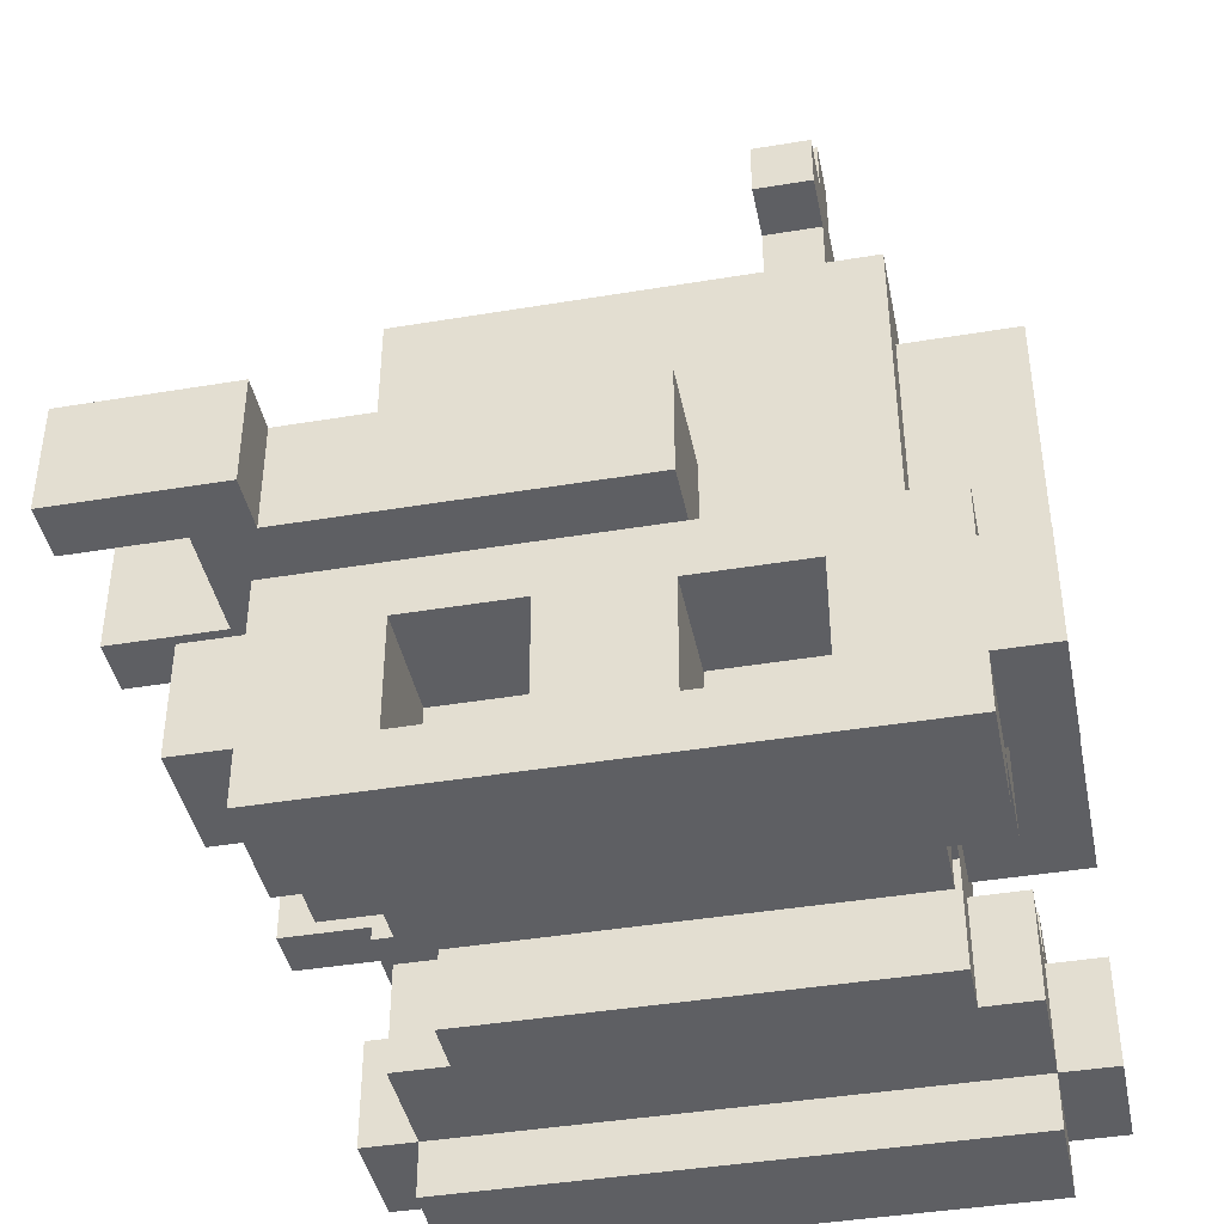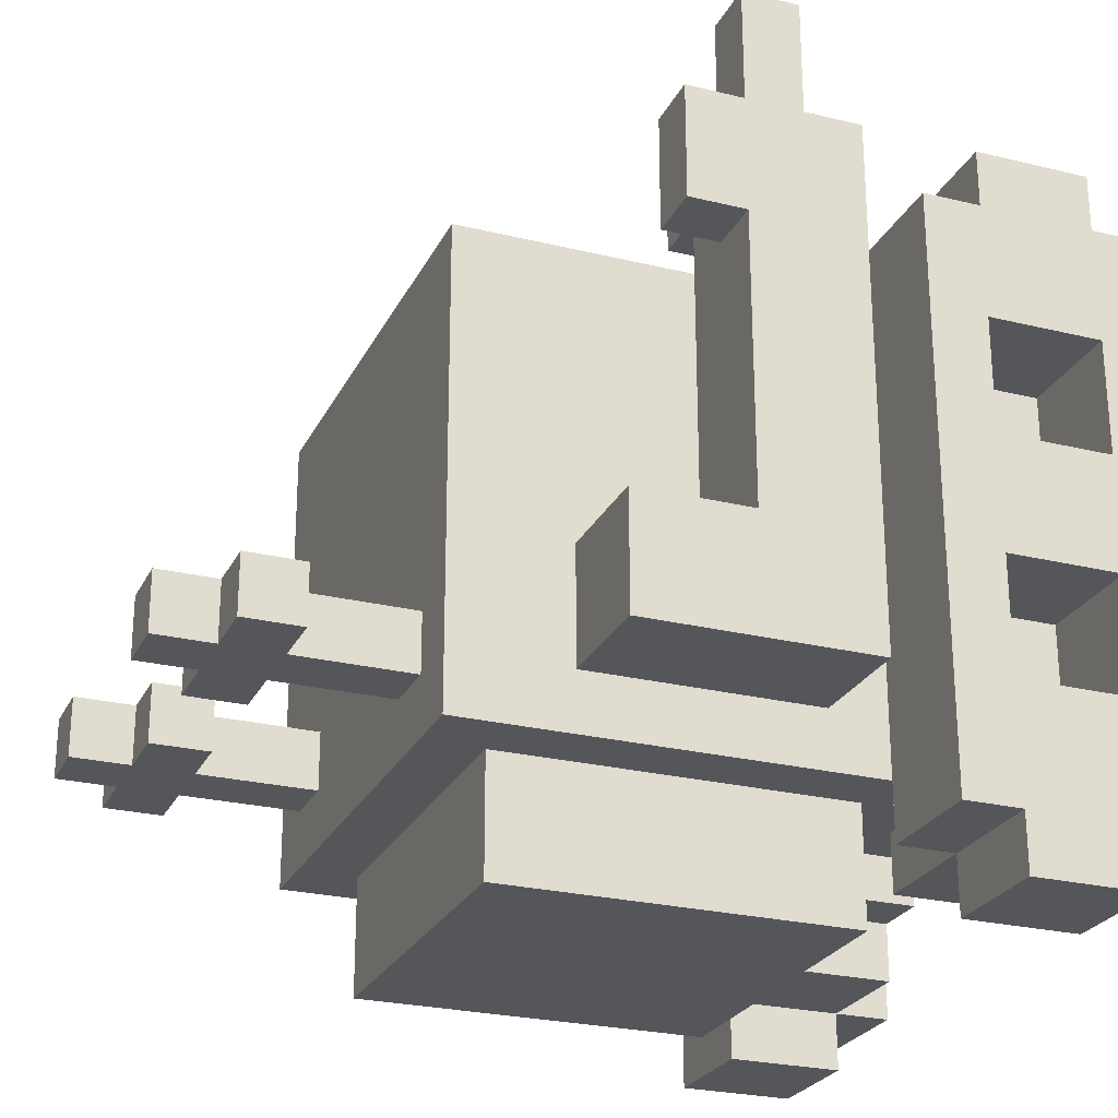
<metadata>
{"format":"obj","ext":"obj","renderer":"f3d","projection":"perspective","resolution":1024,"background":"white","views":[{"elev":-41.6,"azim":101.4,"up":"+Y"},{"elev":-25.5,"azim":-111.4,"up":"+Z"}]}
</metadata>
<code>
g Blue-13
v -6 0 5
v -6 0 -5
v -6 1 6
v -6 1 5
v -6 1 3
v -6 1 1
v -6 1 -1
v -6 1 -3
v -6 1 -5
v -6 1 -6
v -6 3 6
v -6 3 5
v -6 3 3
v -6 3 1
v -6 3 -1
v -6 3 -3
v -6 3 -5
v -6 3 -6
v -6 4 5
v -6 4 -5
v -6 5 6
v -6 5 -1
v -6 5 -3
v -6 6 8
v -6 6 6
v -6 6 -1
v -6 7 8
v -6 7 6
v -6 7 4
v -6 7 -1
v -6 8 6
v -6 8 4
v -6 9 -1
v -6 9 -3
v -4 1 3
v -4 1 1
v -4 1 -1
v -4 1 -3
v -4 3 3
v -4 3 1
v -4 3 -1
v -4 3 -3
v -4 4 4
v -4 4 3
v -4 4 -4
v -4 5 4
v -4 5 3
v -4 5 -1
v -4 5 -3
v -4 6 7
v -4 6 6
v -4 7 7
v -4 7 6
v -4 7 4
v -4 7 -1
v -4 8 4
v -4 8 -1
v -4 8 -3
v -4 8 -4
v -4 9 -1
v -4 9 -3
v -4 10 4
v -4 10 -4
v -4 11 4
v -4 11 -4
v -4 13 -2
v -4 13 -3
v -4 14 -2
v -4 14 -3
v -3 4 -4
v -3 4 -6
v -3 8 -4
v -3 10 -4
v -3 10 -6
v -3 11 -2
v -3 11 -3
v -3 13 -2
v -3 13 -3
v -3 14 -2
v -3 14 -3
v -3 15 -2
v -3 15 -3
v 1 1 4
v 1 1 -4
v 1 3 4
v 1 3 -4
v 1 13 -2
v 1 13 -3
v 1 14 -2
v 1 14 -3
v 2 1 5
v 2 1 4
v 2 1 -4
v 2 1 -5
v 2 3 5
v 2 3 4
v 2 3 -4
v 2 3 -5
v 2 11 -2
v 2 11 -3
v 2 13 -2
v 2 13 -3
v 2 14 -2
v 2 14 -3
v 2 15 -2
v 2 15 -3
v 3 5 8
v 3 5 5
v 3 7 8
v 3 7 5
v 4 0 5
v 4 0 -5
v 4 1 6
v 4 1 5
v 4 1 3
v 4 1 1
v 4 1 -1
v 4 1 -3
v 4 1 -5
v 4 1 -6
v 4 3 6
v 4 3 5
v 4 3 4
v 4 3 -4
v 4 3 -5
v 4 3 -6
v 4 4 5
v 4 4 4
v 4 4 -4
v 4 4 -5
v 4 5 5
v 4 5 4
v 4 6 4
v 4 7 5
v 4 7 4
v 6 5 8
v 6 5 6
v 6 7 8
v 6 7 6
v -5 6 8
v -5 6 6
v -5 7 8
v -5 7 6
v -5 7 4
v -5 8 6
v -5 8 4
v -4 0 5
v -4 0 -5
v -4 1 6
v -4 1 5
v -4 1 3
v -4 1 1
v -4 1 -1
v -4 1 -3
v -4 1 -5
v -4 1 -6
v -4 3 6
v -4 3 5
v -4 3 4
v -4 3 -4
v -4 3 -5
v -4 3 -6
v -4 4 5
v -4 4 4
v -4 4 -4
v -4 4 -5
v -4 5 6
v -4 5 4
v -4 6 6
v -4 6 5
v -4 6 4
v -4 7 5
v -4 7 4
v -3 6 7
v -3 6 5
v -3 7 7
v -3 7 5
v -2 1 5
v -2 1 4
v -2 1 -4
v -2 1 -5
v -2 3 5
v -2 3 4
v -2 3 -4
v -2 3 -5
v -2 11 -2
v -2 11 -3
v -2 13 -2
v -2 13 -3
v -2 14 -2
v -2 14 -3
v -2 15 -2
v -2 15 -3
v -1 1 4
v -1 1 -4
v -1 3 4
v -1 3 -4
v -1 13 -2
v -1 13 -3
v -1 14 -2
v -1 14 -3
v 3 4 -4
v 3 4 -6
v 3 8 -4
v 3 10 -4
v 3 10 -6
v 3 11 -2
v 3 11 -3
v 3 13 -2
v 3 13 -3
v 3 14 -2
v 3 14 -3
v 3 15 -2
v 3 15 -3
v 4 1 3
v 4 1 1
v 4 1 -1
v 4 1 -3
v 4 3 3
v 4 3 1
v 4 3 -1
v 4 3 -3
v 4 4 4
v 4 4 3
v 4 4 -4
v 4 5 8
v 4 5 6
v 4 5 4
v 4 5 3
v 4 5 -1
v 4 7 8
v 4 7 6
v 4 7 4
v 4 7 -1
v 4 8 4
v 4 8 -4
v 4 10 4
v 4 10 -4
v 4 11 4
v 4 11 -4
v 4 13 -2
v 4 13 -3
v 4 14 -2
v 4 14 -3
v 6 0 5
v 6 0 -5
v 6 1 6
v 6 1 5
v 6 1 3
v 6 1 1
v 6 1 -1
v 6 1 -3
v 6 1 -5
v 6 1 -6
v 6 3 6
v 6 3 5
v 6 3 3
v 6 3 1
v 6 3 -1
v 6 3 -3
v 6 3 -5
v 6 3 -6
v 6 4 5
v 6 4 -5
v 6 5 5
v 6 5 -1
v 6 7 5
v 6 7 -1
v 7 5 8
v 7 5 5
v 7 7 8
v 7 7 5
v -6 6 8
v -6 7 8
v -5 6 8
v -5 7 8
v 3 5 8
v 3 7 8
v 4 5 8
v 4 7 8
v 6 5 8
v 6 7 8
v 7 5 8
v 7 7 8
v -4 6 7
v -4 7 7
v -3 6 7
v -3 7 7
v -6 1 6
v -6 3 6
v -6 5 6
v -6 6 6
v -6 7 6
v -6 8 6
v -5 6 6
v -5 7 6
v -5 8 6
v -4 1 6
v -4 3 6
v -4 5 6
v -4 6 6
v -4 7 6
v 4 1 6
v 4 3 6
v 4 5 6
v 4 7 6
v 6 1 6
v 6 3 6
v 6 5 6
v 6 7 6
v -6 0 5
v -6 1 5
v -6 3 5
v -6 4 5
v -4 0 5
v -4 1 5
v -4 3 5
v -4 4 5
v -2 1 5
v -2 3 5
v 2 1 5
v 2 3 5
v 4 0 5
v 4 1 5
v 4 3 5
v 4 4 5
v 6 0 5
v 6 1 5
v 6 3 5
v 6 4 5
v -4 3 4
v -4 4 4
v -4 5 4
v -4 6 4
v -4 7 4
v -4 8 4
v -4 10 4
v -4 11 4
v -3 8 4
v -3 10 4
v -2 1 4
v -2 3 4
v -2 7 4
v -2 8 4
v -1 1 4
v -1 3 4
v 1 1 4
v 1 3 4
v 2 1 4
v 2 3 4
v 2 7 4
v 2 8 4
v 3 8 4
v 3 10 4
v 4 3 4
v 4 4 4
v 4 5 4
v 4 6 4
v 4 7 4
v 4 8 4
v 4 10 4
v 4 11 4
v -6 1 1
v -6 3 1
v -4 1 1
v -4 3 1
v 4 1 1
v 4 3 1
v 6 1 1
v 6 3 1
v -6 7 -1
v -6 9 -1
v -5 7 -1
v -4 7 -1
v -4 8 -1
v -4 9 -1
v -4 13 -2
v -4 14 -2
v -3 11 -2
v -3 13 -2
v -3 14 -2
v -3 15 -2
v -2 11 -2
v -2 13 -2
v -2 14 -2
v -2 15 -2
v -1 13 -2
v -1 14 -2
v 1 13 -2
v 1 14 -2
v 2 11 -2
v 2 13 -2
v 2 14 -2
v 2 15 -2
v 3 11 -2
v 3 13 -2
v 3 14 -2
v 3 15 -2
v 4 13 -2
v 4 14 -2
v -6 1 -3
v -6 3 -3
v -4 1 -3
v -4 3 -3
v 4 1 -3
v 4 3 -3
v 6 1 -3
v 6 3 -3
v -4 6 5
v -4 7 5
v -3 6 5
v -3 7 5
v 3 5 5
v 3 7 5
v 4 5 5
v 4 7 5
v 6 5 5
v 6 7 5
v 7 5 5
v 7 7 5
v -6 7 4
v -6 8 4
v -5 7 4
v -5 8 4
v -6 1 3
v -6 3 3
v -4 1 3
v -4 3 3
v 4 1 3
v 4 3 3
v 6 1 3
v 6 3 3
v -6 1 -1
v -6 3 -1
v -4 1 -1
v -4 3 -1
v 4 1 -1
v 4 3 -1
v 4 5 -1
v 4 7 -1
v 6 1 -1
v 6 3 -1
v 6 5 -1
v 6 7 -1
v -6 5 -3
v -6 9 -3
v -4 5 -3
v -4 8 -3
v -4 9 -3
v -4 13 -3
v -4 14 -3
v -3 11 -3
v -3 13 -3
v -3 14 -3
v -3 15 -3
v -2 11 -3
v -2 13 -3
v -2 14 -3
v -2 15 -3
v -1 13 -3
v -1 14 -3
v 1 13 -3
v 1 14 -3
v 2 11 -3
v 2 13 -3
v 2 14 -3
v 2 15 -3
v 3 11 -3
v 3 13 -3
v 3 14 -3
v 3 15 -3
v 4 13 -3
v 4 14 -3
v -4 3 -4
v -4 4 -4
v -4 8 -4
v -4 10 -4
v -4 11 -4
v -3 4 -4
v -3 8 -4
v -3 10 -4
v -2 1 -4
v -2 3 -4
v -1 1 -4
v -1 3 -4
v 1 1 -4
v 1 3 -4
v 2 1 -4
v 2 3 -4
v 3 4 -4
v 3 8 -4
v 3 10 -4
v 4 3 -4
v 4 4 -4
v 4 8 -4
v 4 10 -4
v 4 11 -4
v -6 0 -5
v -6 1 -5
v -6 3 -5
v -6 4 -5
v -4 0 -5
v -4 1 -5
v -4 3 -5
v -4 4 -5
v -2 1 -5
v -2 3 -5
v 2 1 -5
v 2 3 -5
v 4 0 -5
v 4 1 -5
v 4 3 -5
v 4 4 -5
v 6 0 -5
v 6 1 -5
v 6 3 -5
v 6 4 -5
v -6 1 -6
v -6 3 -6
v -4 1 -6
v -4 3 -6
v -3 4 -6
v -3 10 -6
v 3 4 -6
v 3 10 -6
v 4 1 -6
v 4 3 -6
v 6 1 -6
v 6 3 -6
v -6 0 5
v -4 0 5
v 4 0 5
v 6 0 5
v -6 0 -5
v -4 0 -5
v 4 0 -5
v 6 0 -5
v -6 1 6
v -4 1 6
v 4 1 6
v 6 1 6
v -6 1 5
v -4 1 5
v -2 1 5
v 2 1 5
v 4 1 5
v 6 1 5
v -2 1 4
v -1 1 4
v 1 1 4
v 2 1 4
v -4 1 3
v -3 1 3
v 3 1 3
v 4 1 3
v -4 1 1
v -3 1 1
v 3 1 1
v 4 1 1
v -4 1 -1
v -3 1 -1
v 3 1 -1
v 4 1 -1
v -4 1 -3
v -3 1 -3
v 3 1 -3
v 4 1 -3
v -2 1 -4
v -1 1 -4
v 1 1 -4
v 2 1 -4
v -6 1 -5
v -4 1 -5
v -2 1 -5
v 2 1 -5
v 4 1 -5
v 6 1 -5
v -6 1 -6
v -4 1 -6
v 4 1 -6
v 6 1 -6
v -1 3 4
v 1 3 4
v -6 3 3
v -4 3 3
v 4 3 3
v 6 3 3
v -6 3 1
v -4 3 1
v 4 3 1
v 6 3 1
v -6 3 -1
v -4 3 -1
v 4 3 -1
v 6 3 -1
v -6 3 -3
v -4 3 -3
v 4 3 -3
v 6 3 -3
v -1 3 -4
v 1 3 -4
v -3 4 -4
v 3 4 -4
v -3 4 -6
v 3 4 -6
v 3 5 8
v 4 5 8
v 6 5 8
v 7 5 8
v -6 5 6
v -4 5 6
v 4 5 6
v 6 5 6
v 3 5 5
v 4 5 5
v 6 5 5
v 7 5 5
v -4 5 4
v 4 5 4
v -4 5 3
v 4 5 3
v -6 5 -1
v -4 5 -1
v 4 5 -1
v 6 5 -1
v -6 5 -3
v -4 5 -3
v -6 6 8
v -5 6 8
v -4 6 7
v -3 6 7
v -6 6 6
v -5 6 6
v -4 6 6
v -4 6 5
v -3 6 5
v -4 13 -2
v -3 13 -2
v -2 13 -2
v -1 13 -2
v 1 13 -2
v 2 13 -2
v 3 13 -2
v 4 13 -2
v -4 13 -3
v -3 13 -3
v -2 13 -3
v -1 13 -3
v 1 13 -3
v 2 13 -3
v 3 13 -3
v 4 13 -3
v -6 1 3
v -4 1 3
v 4 1 3
v 6 1 3
v -6 1 1
v -4 1 1
v 4 1 1
v 6 1 1
v -6 1 -1
v -4 1 -1
v 4 1 -1
v 6 1 -1
v -6 1 -3
v -4 1 -3
v 4 1 -3
v 6 1 -3
v -6 3 6
v -4 3 6
v 4 3 6
v 6 3 6
v -6 3 5
v -4 3 5
v -2 3 5
v 2 3 5
v 4 3 5
v 6 3 5
v -4 3 4
v -2 3 4
v 2 3 4
v 4 3 4
v -4 3 -4
v -2 3 -4
v 2 3 -4
v 4 3 -4
v -6 3 -5
v -4 3 -5
v -2 3 -5
v 2 3 -5
v 4 3 -5
v 6 3 -5
v -6 3 -6
v -4 3 -6
v 4 3 -6
v 6 3 -6
v -6 4 5
v -4 4 5
v 4 4 5
v 6 4 5
v -4 4 4
v 4 4 4
v -4 4 3
v 4 4 3
v -4 4 -4
v 4 4 -4
v -6 4 -5
v -4 4 -5
v 4 4 -5
v 6 4 -5
v -6 7 8
v -5 7 8
v 3 7 8
v 4 7 8
v 6 7 8
v 7 7 8
v -4 7 7
v -3 7 7
v -6 7 6
v -5 7 6
v -4 7 6
v 4 7 6
v 6 7 6
v -4 7 5
v -3 7 5
v 3 7 5
v 4 7 5
v 6 7 5
v 7 7 5
v -6 7 4
v -5 7 4
v -4 7 4
v 4 7 4
v -6 7 -1
v -5 7 -1
v -4 7 -1
v 4 7 -1
v 6 7 -1
v -6 8 6
v -5 8 6
v -6 8 4
v -5 8 4
v -6 9 -1
v -4 9 -1
v -6 9 -3
v -4 9 -3
v -3 10 -4
v 3 10 -4
v -3 10 -6
v 3 10 -6
v -4 11 4
v 4 11 4
v -3 11 -2
v -2 11 -2
v 2 11 -2
v 3 11 -2
v -3 11 -3
v -2 11 -3
v 2 11 -3
v 3 11 -3
v -4 11 -4
v 4 11 -4
v -4 14 -2
v -3 14 -2
v -2 14 -2
v -1 14 -2
v 1 14 -2
v 2 14 -2
v 3 14 -2
v 4 14 -2
v -4 14 -3
v -3 14 -3
v -2 14 -3
v -1 14 -3
v 1 14 -3
v 2 14 -3
v 3 14 -3
v 4 14 -3
v -3 15 -2
v -2 15 -2
v 2 15 -2
v 3 15 -2
v -3 15 -3
v -2 15 -3
v 2 15 -3
v 3 15 -3
f 4 2 1
f 5 2 4
f 6 2 5
f 7 2 6
f 8 2 7
f 9 2 8
f 11 4 3
f 12 5 4
f 12 4 11
f 13 5 12
f 14 7 6
f 15 7 14
f 16 9 8
f 17 10 9
f 17 9 16
f 18 10 17
f 19 16 15
f 19 15 14
f 19 17 16
f 19 13 12
f 19 14 13
f 20 17 19
f 25 22 21
f 26 23 22
f 26 22 25
f 27 25 24
f 27 26 25
f 28 26 27
f 29 26 28
f 30 23 26
f 30 26 29
f 31 29 28
f 32 29 31
f 33 23 30
f 34 23 33
f 39 36 35
f 40 36 39
f 41 38 37
f 42 38 41
f 46 44 43
f 47 45 44
f 47 44 46
f 48 45 47
f 49 45 48
f 52 51 50
f 53 51 52
f 56 55 54
f 57 55 56
f 58 45 49
f 59 45 58
f 60 57 56
f 61 59 58
f 62 60 56
f 62 61 60
f 63 59 61
f 63 61 62
f 64 63 62
f 65 63 64
f 68 67 66
f 69 67 68
f 72 71 70
f 73 71 72
f 74 71 73
f 77 76 75
f 78 76 77
f 81 80 79
f 82 80 81
f 85 84 83
f 86 84 85
f 89 88 87
f 90 88 89
f 95 92 91
f 96 92 95
f 97 94 93
f 98 94 97
f 101 100 99
f 102 100 101
f 105 104 103
f 106 104 105
f 109 108 107
f 110 108 109
f 114 112 111
f 115 112 114
f 116 112 115
f 117 112 116
f 118 112 117
f 119 112 118
f 121 114 113
f 122 114 121
f 125 120 119
f 126 120 125
f 127 123 122
f 128 123 127
f 129 125 124
f 130 125 129
f 133 132 131
f 134 133 131
f 135 133 134
f 138 137 136
f 139 137 138
f 140 141 142
f 142 141 143
f 143 144 145
f 145 144 146
f 147 148 150
f 150 148 151
f 151 148 152
f 152 148 153
f 153 148 154
f 154 148 155
f 149 150 157
f 157 150 158
f 155 156 161
f 161 156 162
f 158 159 163
f 163 159 164
f 160 161 165
f 165 161 166
f 167 168 169
f 169 168 170
f 170 168 171
f 170 171 172
f 172 171 173
f 174 175 176
f 176 175 177
f 178 179 182
f 182 179 183
f 180 181 184
f 184 181 185
f 186 187 188
f 188 187 189
f 190 191 192
f 192 191 193
f 194 195 196
f 196 195 197
f 198 199 200
f 200 199 201
f 202 203 204
f 204 203 205
f 205 203 206
f 207 208 209
f 209 208 210
f 211 212 213
f 213 212 214
f 215 216 219
f 219 216 220
f 217 218 221
f 221 218 222
f 223 224 228
f 224 225 229
f 228 224 229
f 229 225 230
f 226 227 231
f 231 227 232
f 230 225 234
f 233 234 235
f 234 225 236
f 235 234 236
f 235 236 237
f 237 236 238
f 237 238 239
f 239 238 240
f 241 242 243
f 243 242 244
f 245 246 248
f 248 246 249
f 249 246 250
f 250 246 251
f 251 246 252
f 252 246 253
f 247 248 255
f 248 249 256
f 255 248 256
f 256 249 257
f 250 251 258
f 258 251 259
f 252 253 260
f 253 254 261
f 260 253 261
f 261 254 262
f 259 260 263
f 258 259 263
f 260 261 263
f 256 257 263
f 257 258 263
f 263 261 264
f 265 266 267
f 267 266 268
f 269 270 271
f 271 270 272
f 275 274 273
f 276 274 275
f 279 278 277
f 280 278 279
f 283 282 281
f 284 282 283
f 287 286 285
f 288 286 287
f 295 292 291
f 296 294 293
f 297 294 296
f 298 290 289
f 299 290 298
f 300 295 291
f 300 296 295
f 301 296 300
f 302 296 301
f 307 304 303
f 308 304 307
f 309 306 305
f 310 306 309
f 315 312 311
f 316 312 315
f 317 314 313
f 318 314 317
f 319 317 316
f 320 317 319
f 324 322 321
f 325 322 324
f 327 324 323
f 328 324 327
f 329 326 325
f 330 326 329
f 339 335 334
f 339 336 335
f 339 337 336
f 340 338 337
f 340 337 339
f 342 332 331
f 343 339 334
f 344 340 339
f 344 339 343
f 345 342 341
f 346 332 342
f 346 342 345
f 348 332 346
f 349 348 347
f 350 332 348
f 350 348 349
f 351 343 334
f 351 344 343
f 352 340 344
f 352 344 351
f 353 340 352
f 353 352 351
f 354 338 340
f 354 340 353
f 355 332 350
f 356 333 332
f 356 332 355
f 356 334 333
f 357 334 356
f 358 353 351
f 358 334 357
f 358 351 334
f 359 353 358
f 360 354 353
f 360 353 359
f 361 338 354
f 361 354 360
f 362 338 361
f 365 364 363
f 366 364 365
f 369 368 367
f 370 368 369
f 373 372 371
f 374 372 373
f 375 372 374
f 376 372 375
f 380 378 377
f 381 378 380
f 383 380 379
f 383 382 381
f 383 381 380
f 384 382 383
f 385 382 384
f 386 382 385
f 387 385 384
f 388 385 387
f 392 390 389
f 393 390 392
f 395 393 392
f 395 394 393
f 395 392 391
f 396 394 395
f 397 394 396
f 398 394 397
f 399 397 396
f 400 397 399
f 403 402 401
f 404 402 403
f 407 406 405
f 408 406 407
f 409 410 411
f 411 410 412
f 413 414 415
f 415 414 416
f 417 418 419
f 419 418 420
f 421 422 423
f 423 422 424
f 425 426 427
f 427 426 428
f 429 430 431
f 431 430 432
f 433 434 435
f 435 434 436
f 437 438 441
f 441 438 442
f 439 440 443
f 443 440 444
f 445 446 447
f 447 446 448
f 448 446 449
f 450 451 453
f 453 451 454
f 452 453 456
f 454 455 456
f 453 454 456
f 456 455 457
f 457 455 458
f 458 455 459
f 457 458 460
f 460 458 461
f 462 463 465
f 465 463 466
f 465 466 468
f 466 467 468
f 464 465 468
f 468 467 469
f 469 467 470
f 470 467 471
f 469 470 472
f 472 470 473
f 474 475 479
f 475 476 479
f 476 477 480
f 479 476 480
f 477 478 481
f 480 477 481
f 474 479 483
f 482 483 484
f 483 479 485
f 484 483 485
f 485 479 487
f 486 487 488
f 487 479 489
f 488 487 489
f 489 479 490
f 481 478 492
f 490 491 493
f 489 490 493
f 493 491 494
f 491 492 495
f 494 491 495
f 492 478 496
f 495 492 496
f 496 478 497
f 498 499 502
f 502 499 503
f 500 501 504
f 504 501 505
f 503 504 506
f 506 504 507
f 508 509 511
f 511 509 512
f 510 511 514
f 514 511 515
f 512 513 516
f 516 513 517
f 518 519 520
f 520 519 521
f 522 523 524
f 524 523 525
f 526 527 528
f 528 527 529
f 534 531 530
f 535 531 534
f 536 533 532
f 537 533 536
f 542 539 538
f 543 539 542
f 546 541 540
f 547 541 546
f 548 544 543
f 551 546 545
f 552 549 548
f 552 548 543
f 553 549 552
f 554 551 550
f 554 546 551
f 555 546 554
f 556 553 552
f 557 549 553
f 557 553 556
f 558 554 550
f 558 555 554
f 559 555 558
f 560 557 556
f 561 549 557
f 561 557 560
f 562 558 550
f 562 559 558
f 563 559 562
f 564 561 560
f 565 549 561
f 565 561 564
f 566 562 550
f 566 563 562
f 567 563 566
f 568 549 565
f 568 565 564
f 569 549 568
f 570 567 566
f 570 566 550
f 571 567 570
f 573 568 564
f 574 568 573
f 575 567 571
f 576 567 575
f 578 573 572
f 579 573 578
f 580 577 576
f 581 577 580
f 588 585 584
f 589 585 588
f 590 587 586
f 591 587 590
f 596 593 592
f 597 593 596
f 598 595 594
f 599 595 598
f 600 583 582
f 601 583 600
f 604 603 602
f 605 603 604
f 612 607 606
f 613 609 608
f 614 612 606
f 614 613 612
f 615 613 614
f 616 609 613
f 616 613 615
f 617 609 616
f 618 611 610
f 619 616 615
f 620 618 610
f 621 616 619
f 622 620 610
f 623 620 622
f 624 616 621
f 625 616 624
f 626 623 622
f 627 623 626
f 632 629 628
f 633 629 632
f 634 631 630
f 635 631 634
f 636 631 635
f 645 638 637
f 646 638 645
f 647 640 639
f 648 640 647
f 649 642 641
f 650 642 649
f 651 644 643
f 652 644 651
f 653 654 657
f 657 654 658
f 655 656 659
f 659 656 660
f 661 662 665
f 665 662 666
f 663 664 667
f 667 664 668
f 669 670 673
f 673 670 674
f 671 672 677
f 677 672 678
f 674 675 679
f 679 675 680
f 676 677 681
f 681 677 682
f 683 684 688
f 688 684 689
f 685 686 690
f 690 686 691
f 687 688 693
f 693 688 694
f 691 692 695
f 695 692 696
f 697 698 701
f 699 700 702
f 697 701 703
f 702 700 704
f 697 703 705
f 704 700 706
f 697 705 707
f 707 705 708
f 706 700 709
f 709 700 710
f 711 712 719
f 719 712 720
f 717 718 721
f 713 714 722
f 715 716 723
f 720 721 724
f 721 718 724
f 724 718 725
f 722 723 726
f 713 722 726
f 726 723 727
f 723 716 728
f 727 723 728
f 728 716 729
f 720 724 731
f 731 724 732
f 727 728 733
f 730 731 734
f 731 732 735
f 734 731 735
f 735 732 736
f 733 728 737
f 737 728 738
f 739 740 741
f 741 740 742
f 743 744 745
f 745 744 746
f 747 748 749
f 749 748 750
f 751 752 753
f 753 752 754
f 754 752 755
f 755 752 756
f 751 753 757
f 754 755 758
f 758 755 759
f 756 752 760
f 758 759 761
f 759 760 761
f 751 757 761
f 757 758 761
f 760 752 762
f 761 760 762
f 763 764 771
f 771 764 772
f 765 766 773
f 773 766 774
f 767 768 775
f 775 768 776
f 769 770 777
f 777 770 778
f 779 780 783
f 783 780 784
f 781 782 785
f 785 782 786

</code>
